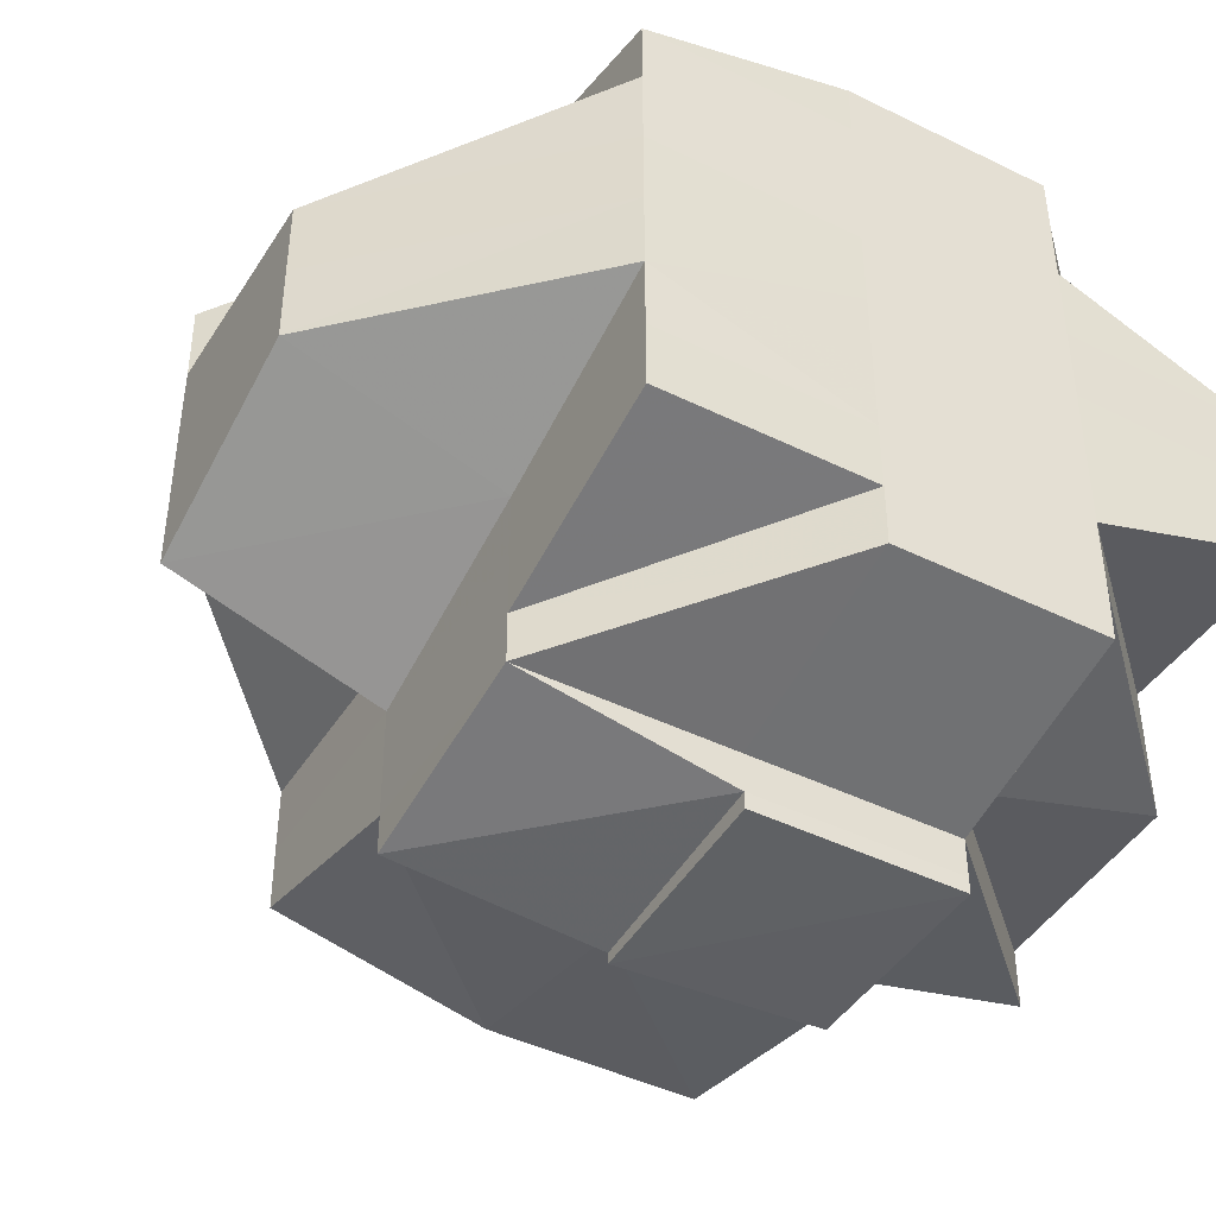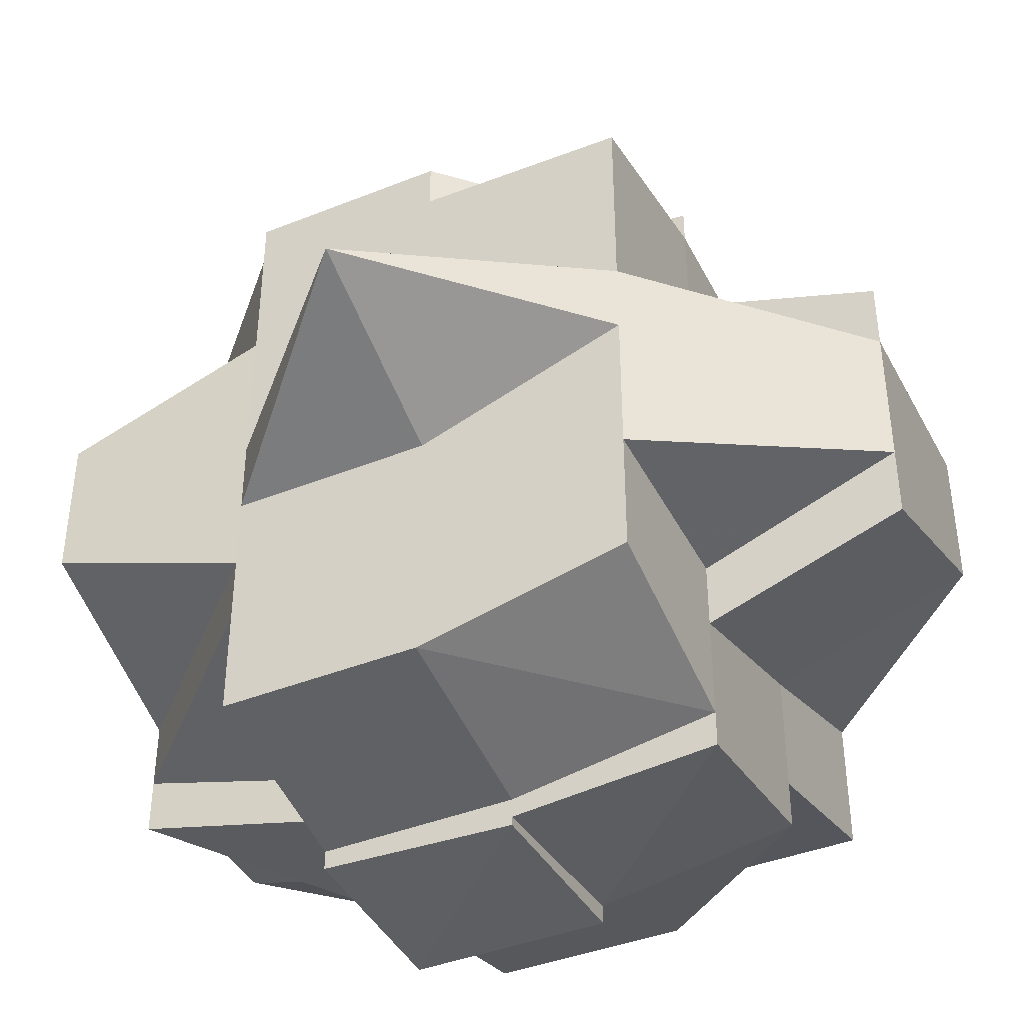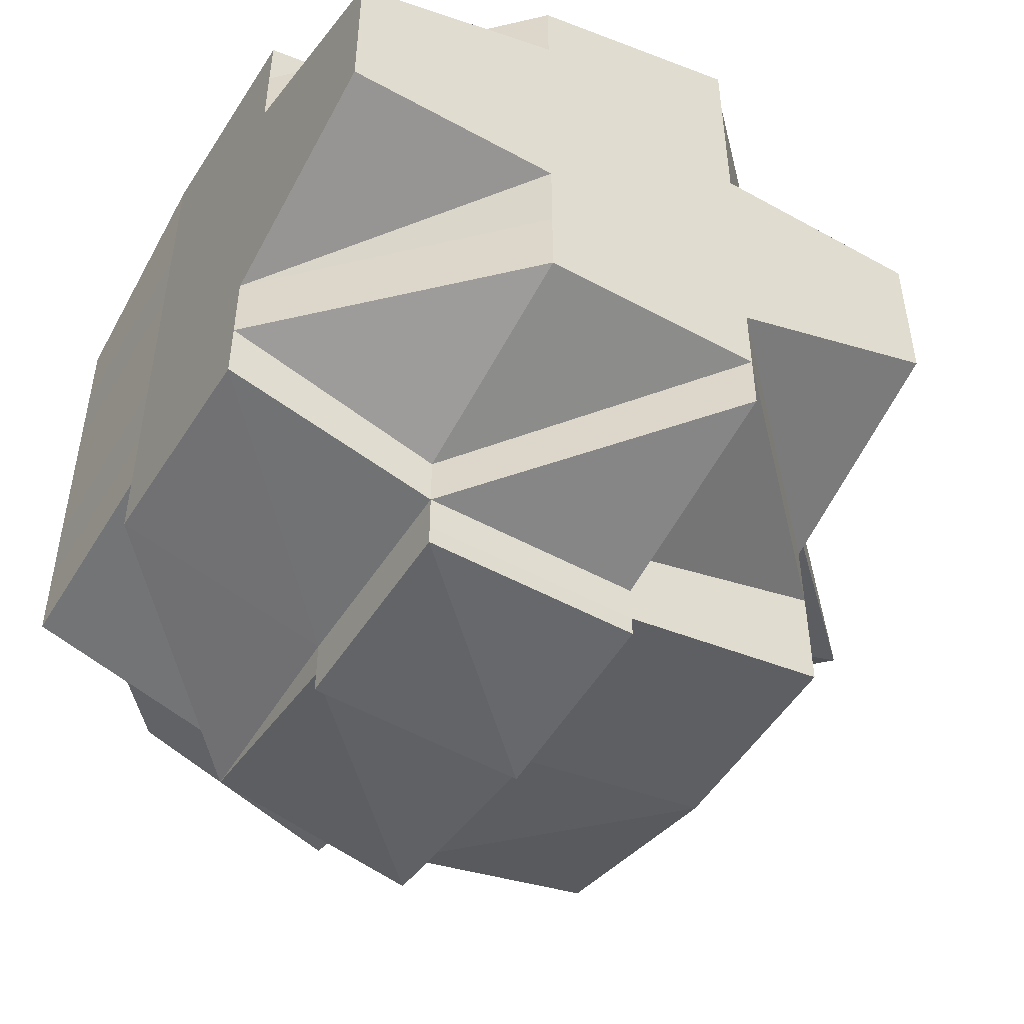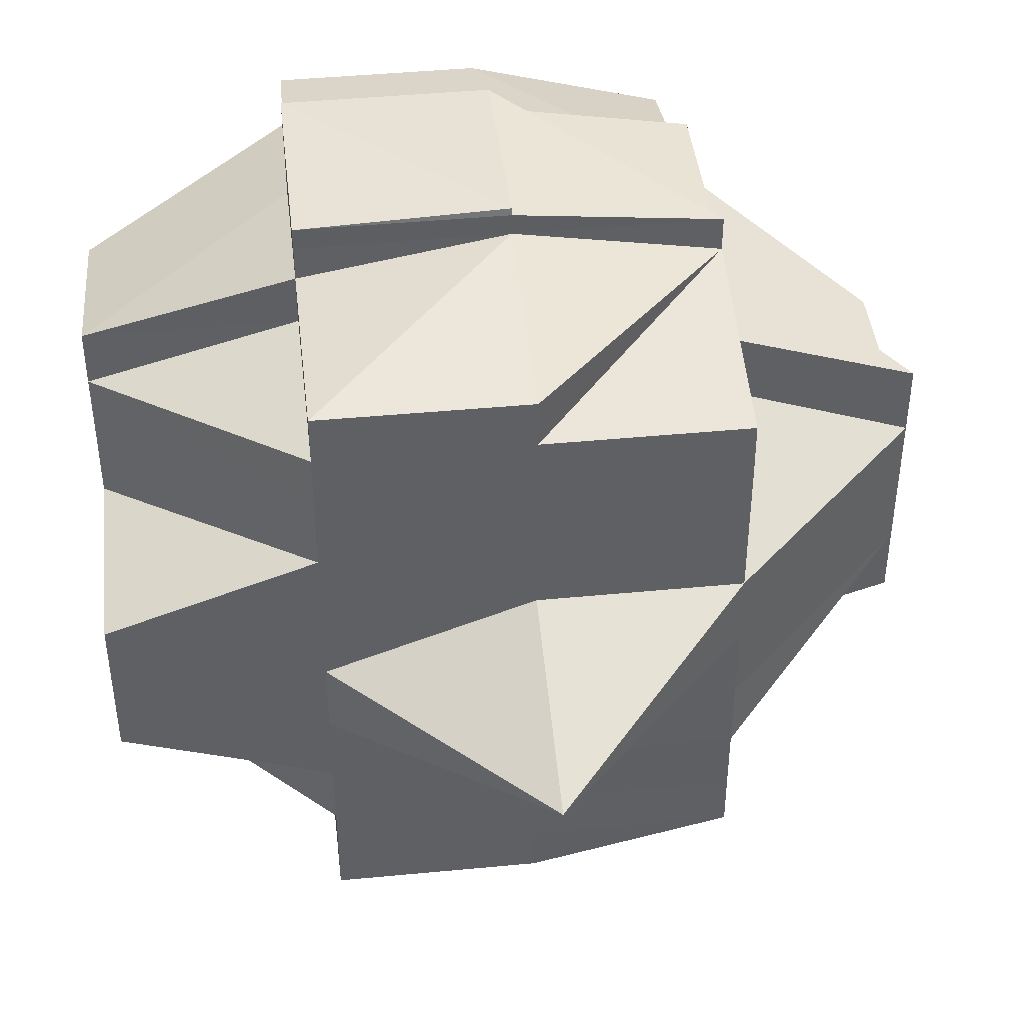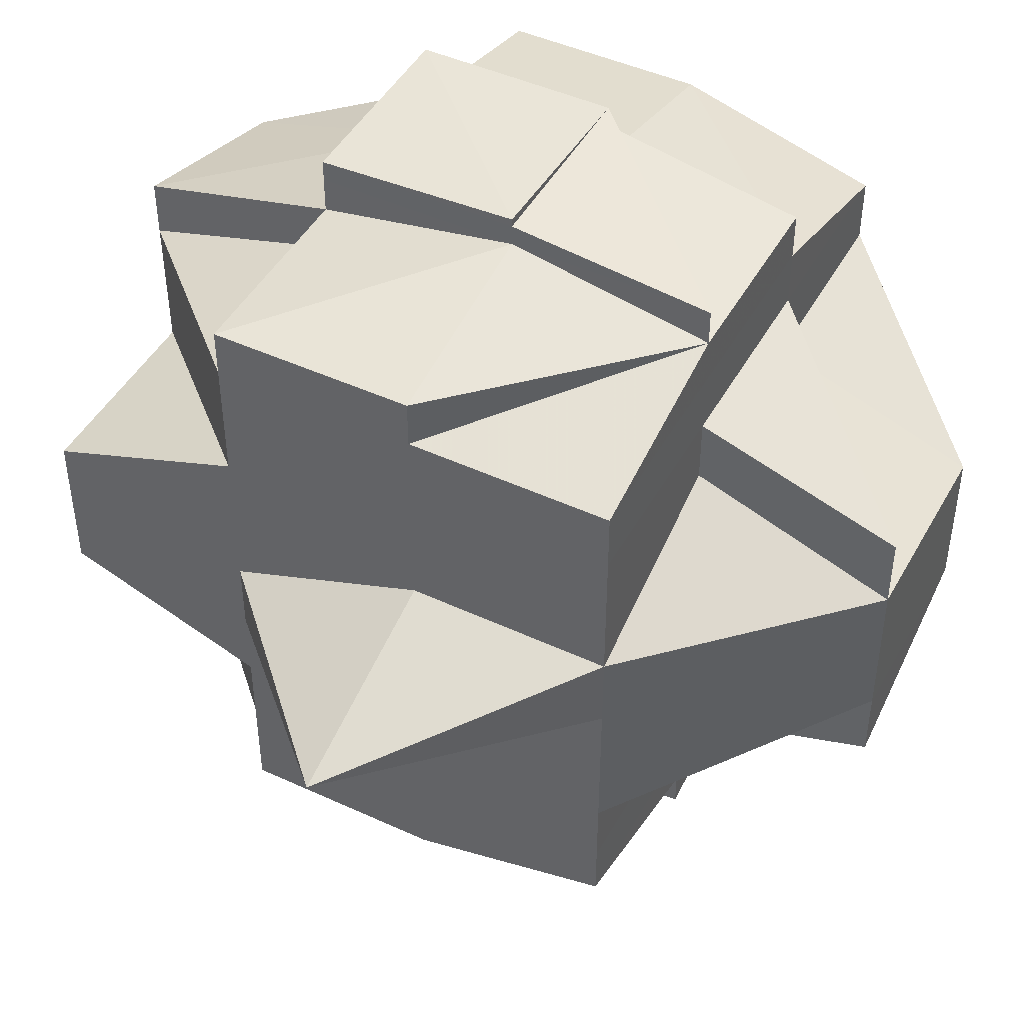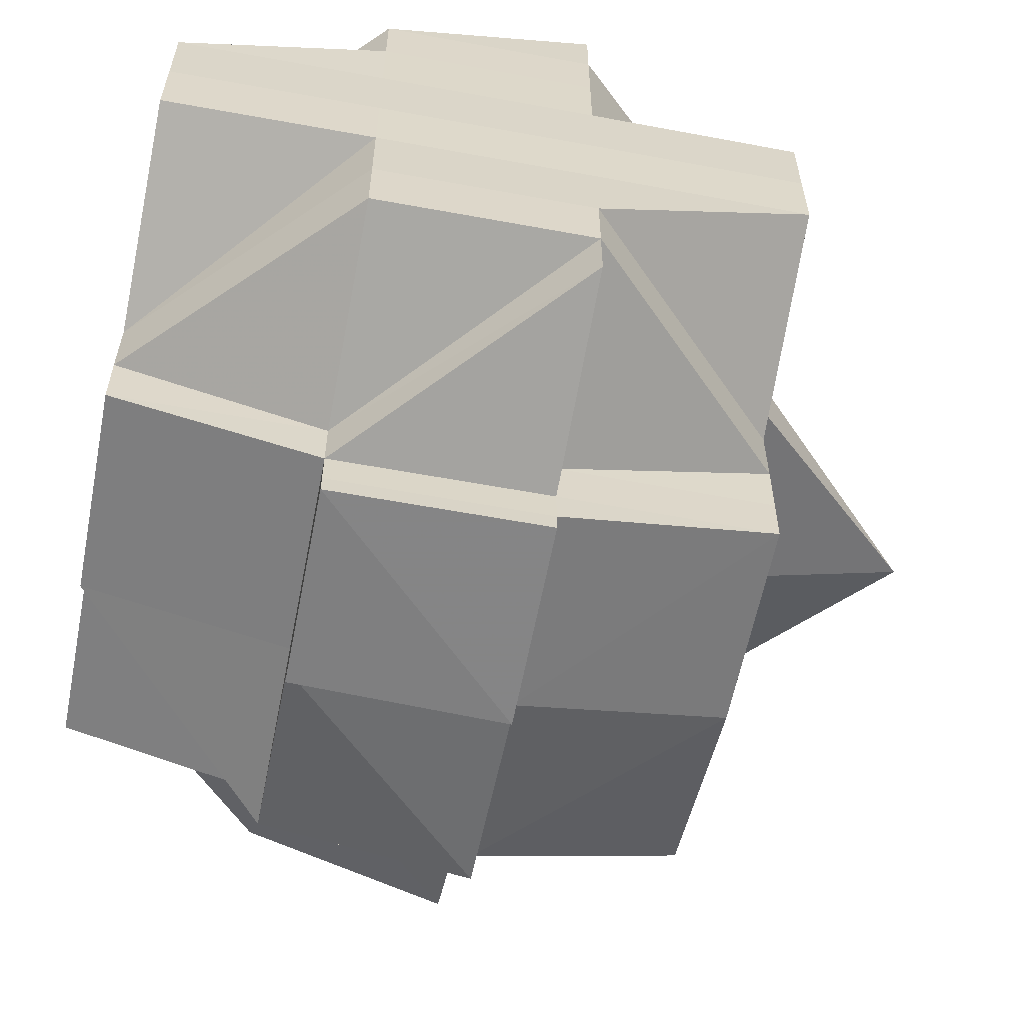
<metadata>
{"format":"obj","ext":"obj","renderer":"f3d","projection":"perspective","resolution":1024,"background":"white","views":[{"elev":-44.0,"azim":-30.3,"up":"+Z"},{"elev":-41.4,"azim":-154.6,"up":"+Z"},{"elev":-50.4,"azim":58.9,"up":"+Z"},{"elev":43.4,"azim":173.5,"up":"+Z"},{"elev":46.0,"azim":-152.0,"up":"+Z"},{"elev":-59.6,"azim":79.1,"up":"+Z"}]}
</metadata>
<code>
o 2521
v 2245 1889 14.52
v 2245 1889 14.52
v 2245 1889 14.52
v 2245 1889 14.52
v 2245 1889 14.52
v 2245 1889 14.52
v 2245 1889 14.52
v 2245 1889 14.52
v 2245 1889 14.52
v 2245 1889 14.52
v 2245 1889 14.52
v 2245 1889 14.52
v 2245 1889 14.52
v 2245 1889 14.52
v 2245 1889 14.52
v 2245 1889 14.52
v 2245 1889 14.52
v 2245 1889 14.52
v 2245 1889 14.52
v 2245 1889 14.52
v 2245 1889 14.52
v 2245 1889 14.52
v 2245 1889 14.52
v 2245 1889 14.52
v 2245 1889 14.52
v 2245 1889 14.52
v 2245 1889 14.52
v 2245 1889 14.52
v 2245 1889 14.52
v 2245 1889 14.52
v 2245 1889 14.52
v 2245 1889 14.52
v 2245 1889 14.52
v 2245 1889 14.52
v 2245 1889 14.52
v 2245 1889 14.52
v 2245 1889 14.52
v 2245 1889 14.52
v 2245 1889 14.52
v 2245 1889 14.52
v 2245 1889 14.52
v 2245 1889 14.52
v 2245 1889 14.52
v 2245 1889 14.52
v 2245 1889 14.52
v 2245 1889 14.53
v 2245 1889 14.53
v 2245 1889 14.52
v 2245 1889 14.52
v 2245 1889 14.52
v 2245 1889 14.53
v 2245 1889 14.52
v 2245 1889 14.53
v 2245 1889 14.53
v 2245 1889 14.53
v 2245 1889 14.52
v 2245 1889 14.52
v 2245 1889 14.52
v 2245 1889 14.52
v 2245 1889 14.52
v 2245 1889 14.52
v 2245 1889 14.52
v 2245 1889 14.52
v 2245 1889 14.52
v 2245 1889 14.52
v 2245 1889 14.52
v 2245 1889 14.52
v 2245 1889 14.52
v 2245 1889 14.52
v 2245 1889 14.52
v 2245 1889 14.52
v 2245 1889 14.52
v 2245 1889 14.52
v 2245 1889 14.52
v 2245 1889 14.52
v 2245 1889 14.53
v 2245 1889 14.53
v 2245 1889 14.53
v 2245 1889 14.52
v 2245 1889 14.52
v 2245 1889 14.53
v 2245 1889 14.52
v 2245 1889 14.53
v 2245 1889 14.53
v 2245 1889 14.53
v 2245 1889 14.52
v 2245 1889 14.53
v 2245 1889 14.53
v 2245 1889 14.53
v 2245 1889 14.53
v 2245 1889 14.53
v 2245 1889 14.53
v 2245 1889 14.53
v 2245 1889 14.53
v 2245 1889 14.54
v 2245 1889 14.53
v 2245 1889 14.53
v 2245 1889 14.54
v 2245 1889 14.53
v 2245 1889 14.54
v 2245 1889 14.53
v 2245 1889 14.54
v 2245 1889 14.54
v 2245 1889 14.53
v 2245 1889 14.53
v 2245 1889 14.53
v 2245 1889 14.53
v 2245 1889 14.53
v 2245 1889 14.54
v 2245 1889 14.53
v 2245 1889 14.53
v 2245 1889 14.53
v 2245 1889 14.52
v 2245 1889 14.52
v 2245 1889 14.52
v 2245 1889 14.52
v 2245 1889 14.52
v 2245 1889 14.52
v 2245 1889 14.52
v 2245 1889 14.52
v 2245 1889 14.52
v 2245 1889 14.52
v 2245 1889 14.52
v 2245 1889 14.52
v 2245 1889 14.52
v 2245 1889 14.52
v 2245 1889 14.52
v 2245 1889 14.52
v 2245 1889 14.52
v 2245 1889 14.52
v 2245 1889 14.52
v 2245 1889 14.52
v 2245 1889 14.52
v 2245 1889 14.52
v 2245 1889 14.52
v 2245 1889 14.52
v 2245 1889 14.52
v 2245 1889 14.52
v 2245 1889 14.52
v 2245 1889 14.52
v 2245 1889 14.53
v 2245 1889 14.53
v 2245 1889 14.53
v 2245 1889 14.53
v 2245 1889 14.53
v 2245 1889 14.53
v 2245 1889 14.53
v 2245 1889 14.53
v 2245 1889 14.53
v 2245 1889 14.53
v 2245 1889 14.53
v 2245 1889 14.53
v 2245 1889 14.53
v 2245 1889 14.53
v 2245 1889 14.53
v 2245 1889 14.53
v 2245 1889 14.53
v 2245 1889 14.53
v 2245 1889 14.54
v 2245 1889 14.54
v 2245 1889 14.54
v 2245 1889 14.54
v 2245 1889 14.54
v 2245 1889 14.54
v 2245 1889 14.54
v 2245 1889 14.54
v 2245 1889 14.54
v 2245 1889 14.54
v 2245 1889 14.54
v 2245 1889 14.54
v 2245 1889 14.55
v 2245 1889 14.55
v 2245 1889 14.55
v 2245 1889 14.55
v 2245 1889 14.54
v 2245 1889 14.55
v 2245 1889 14.55
v 2245 1889 14.55
v 2245 1889 14.55
v 2245 1889 14.55
v 2245 1889 14.55
v 2245 1889 14.55
v 2245 1889 14.55
v 2245 1889 14.54
v 2245 1889 14.55
v 2245 1889 14.54
v 2245 1889 14.55
v 2245 1889 14.55
v 2245 1889 14.55
v 2245 1889 14.55
v 2245 1889 14.55
v 2245 1889 14.55
v 2245 1889 14.55
v 2245 1889 14.55
v 2245 1889 14.55
v 2245 1889 14.55
v 2245 1889 14.55
v 2245 1889 14.55
v 2245 1889 14.55
v 2245 1889 14.55
v 2245 1889 14.55
v 2245 1889 14.55
v 2245 1889 14.55
v 2245 1889 14.55
v 2245 1889 14.55
v 2245 1889 14.55
v 2245 1889 14.55
v 2245 1889 14.55
v 2245 1889 14.55
v 2245 1889 14.55
v 2245 1889 14.55
v 2245 1889 14.55
v 2245 1889 14.55
v 2245 1889 14.55
v 2245 1889 14.55
v 2245 1889 14.55
v 2245 1889 14.55
v 2245 1889 14.55
v 2245 1889 14.55
v 2245 1889 14.54
v 2245 1889 14.55
v 2245 1889 14.54
v 2245 1889 14.54
v 2245 1889 14.55
v 2245 1889 14.55
v 2245 1889 14.55
v 2245 1889 14.55
v 2245 1889 14.55
v 2245 1889 14.55
v 2245 1889 14.55
v 2245 1889 14.55
v 2245 1889 14.55
v 2245 1889 14.55
v 2245 1889 14.55
v 2245 1889 14.55
v 2245 1889 14.54
v 2245 1889 14.54
v 2245 1889 14.54
v 2245 1889 14.54
v 2245 1889 14.55
v 2245 1889 14.55
v 2245 1889 14.55
v 2245 1889 14.55
v 2245 1889 14.55
v 2245 1889 14.55
v 2245 1889 14.54
v 2245 1889 14.55
v 2245 1889 14.55
v 2245 1889 14.55
v 2245 1889 14.55
v 2245 1889 14.55
v 2245 1889 14.55
v 2245 1889 14.55
v 2245 1889 14.55
v 2245 1889 14.55
v 2245 1889 14.55
v 2245 1889 14.54
v 2245 1889 14.54
v 2245 1889 14.55
v 2245 1889 14.55
v 2245 1889 14.55
v 2245 1889 14.55
v 2245 1889 14.55
v 2245 1889 14.55
v 2245 1889 14.55
v 2245 1889 14.55
v 2245 1889 14.55
v 2245 1889 14.55
v 2245 1889 14.55
v 2245 1889 14.55
v 2245 1889 14.55
v 2245 1889 14.55
v 2245 1889 14.55
v 2245 1889 14.55
v 2245 1889 14.53
v 2245 1889 14.53
v 2245 1889 14.52
v 2245 1889 14.53
v 2245 1889 14.53
v 2245 1889 14.53
v 2245 1889 14.53
v 2245 1889 14.54
v 2245 1889 14.54
v 2245 1889 14.54
v 2245 1889 14.53
v 2245 1889 14.53
v 2245 1889 14.54
v 2245 1889 14.53
v 2245 1889 14.54
v 2245 1889 14.54
v 2245 1889 14.54
v 2245 1889 14.54
v 2245 1889 14.54
v 2245 1889 14.55
v 2245 1889 14.54
v 2245 1889 14.54
v 2245 1889 14.55
v 2245 1889 14.54
v 2245 1889 14.55
v 2245 1889 14.55
v 2245 1889 14.55
v 2245 1889 14.55
v 2245 1889 14.55
v 2245 1889 14.55
v 2245 1889 14.55
v 2245 1889 14.55
v 2245 1889 14.55
v 2245 1889 14.55
f 1 2 3
f 2 4 5
f 1 6 7
f 8 9 10
f 11 12 9
f 13 14 8
f 15 16 10
f 17 18 16
f 19 20 15
f 20 21 18
f 20 22 17
f 23 24 20
f 22 25 26
f 22 27 28
f 28 29 30
f 27 31 25
f 32 33 31
f 34 27 35
f 36 37 27
f 37 38 39
f 39 40 41
f 42 41 43
f 44 45 39
f 44 46 45
f 47 46 44
f 48 47 44
f 48 49 50
f 51 47 48
f 52 53 48
f 54 55 51
f 56 54 57
f 57 48 58
f 59 52 58
f 58 50 21
f 58 48 60
f 60 61 62
f 63 58 64
f 63 64 20
f 65 58 63
f 66 63 20
f 66 65 63
f 67 65 66
f 67 68 65
f 69 67 66
f 70 69 66
f 71 69 72
f 69 73 67
f 73 68 67
f 68 74 75
f 76 77 74
f 73 78 68
f 79 73 80
f 81 78 73
f 82 83 73
f 83 84 78
f 78 85 86
f 87 88 85
f 78 87 89
f 90 87 78
f 90 91 87
f 91 92 87
f 87 92 93
f 94 91 90
f 91 95 92
f 96 94 90
f 96 90 97
f 94 98 91
f 98 95 91
f 99 94 96
f 100 98 94
f 99 100 94
f 101 102 99
f 103 100 99
f 104 99 96
f 105 101 104
f 106 99 104
f 104 96 97
f 107 104 108
f 103 109 100
f 100 109 98
f 110 104 97
f 97 111 112
f 97 112 113
f 110 97 114
f 114 113 115
f 114 97 116
f 117 110 114
f 117 114 118
f 118 114 69
f 119 120 118
f 121 118 122
f 123 119 122
f 122 124 125
f 14 123 126
f 127 122 126
f 122 70 126
f 126 70 128
f 70 129 130
f 131 130 132
f 133 134 135
f 136 137 134
f 134 138 139
f 134 139 31
f 45 140 134
f 140 117 134
f 45 141 140
f 140 142 117
f 141 142 140
f 142 110 117
f 46 141 45
f 142 143 110
f 46 144 141
f 141 145 142
f 144 145 141
f 145 143 142
f 146 144 46
f 147 148 145
f 146 149 144
f 143 150 151
f 152 146 46
f 47 152 46
f 152 153 146
f 153 149 146
f 154 152 47
f 51 154 47
f 93 154 51
f 149 155 156
f 93 157 154
f 154 158 152
f 158 153 152
f 157 158 154
f 92 157 93
f 158 159 153
f 92 160 157
f 157 161 158
f 161 159 158
f 160 161 157
f 95 160 92
f 161 162 159
f 163 162 164
f 162 165 166
f 95 167 160
f 160 168 161
f 167 168 160
f 169 167 95
f 170 171 168
f 98 169 95
f 169 172 167
f 109 169 98
f 109 173 169
f 173 172 169
f 172 174 175
f 176 173 109
f 177 178 172
f 176 179 173
f 180 179 176
f 181 182 176
f 182 183 179
f 184 176 109
f 184 109 103
f 185 176 184
f 186 184 103
f 179 187 188
f 179 189 187
f 190 191 189
f 192 193 191
f 194 192 195
f 183 194 196
f 197 196 179
f 198 197 199
f 195 200 201
f 196 201 202
f 203 201 204
f 205 206 203
f 201 207 208
f 209 208 210
f 196 202 211
f 202 212 213
f 202 213 214
f 178 215 211
f 211 202 216
f 217 211 172
f 172 211 218
f 211 216 218
f 218 216 219
f 218 219 168
f 168 219 220
f 219 216 221
f 168 222 223
f 219 224 222
f 216 225 221
f 221 226 165
f 225 227 226
f 221 225 228
f 225 229 227
f 230 231 229
f 232 230 225
f 233 234 225
f 228 235 236
f 237 236 238
f 239 240 236
f 240 241 235
f 241 242 243
f 244 245 235
f 236 235 246
f 235 245 247
f 235 247 246
f 245 248 247
f 245 249 248
f 249 250 251
f 247 248 185
f 248 252 253
f 248 254 252
f 255 256 254
f 247 185 257
f 246 247 257
f 257 185 184
f 257 184 186
f 246 257 258
f 258 257 186
f 249 259 255
f 234 259 249
f 260 249 261
f 262 259 260
f 259 263 190
f 264 265 259
f 263 266 267
f 265 268 266
f 269 267 270
f 271 268 272
f 271 273 274
f 275 276 277
f 278 279 276
f 145 280 143
f 281 280 145
f 148 282 280
f 282 283 258
f 284 258 280
f 280 285 143
f 280 258 285
f 143 285 286
f 258 186 285
f 285 186 106
f 186 287 288
f 285 288 150
f 149 289 281
f 289 290 291
f 289 291 155
f 292 289 149
f 153 292 149
f 159 292 153
f 159 236 292
f 292 236 289
f 236 246 289
f 293 294 295
f 296 297 298
f 299 300 301
f 302 303 300
f 304 305 306
f 306 307 308

</code>
